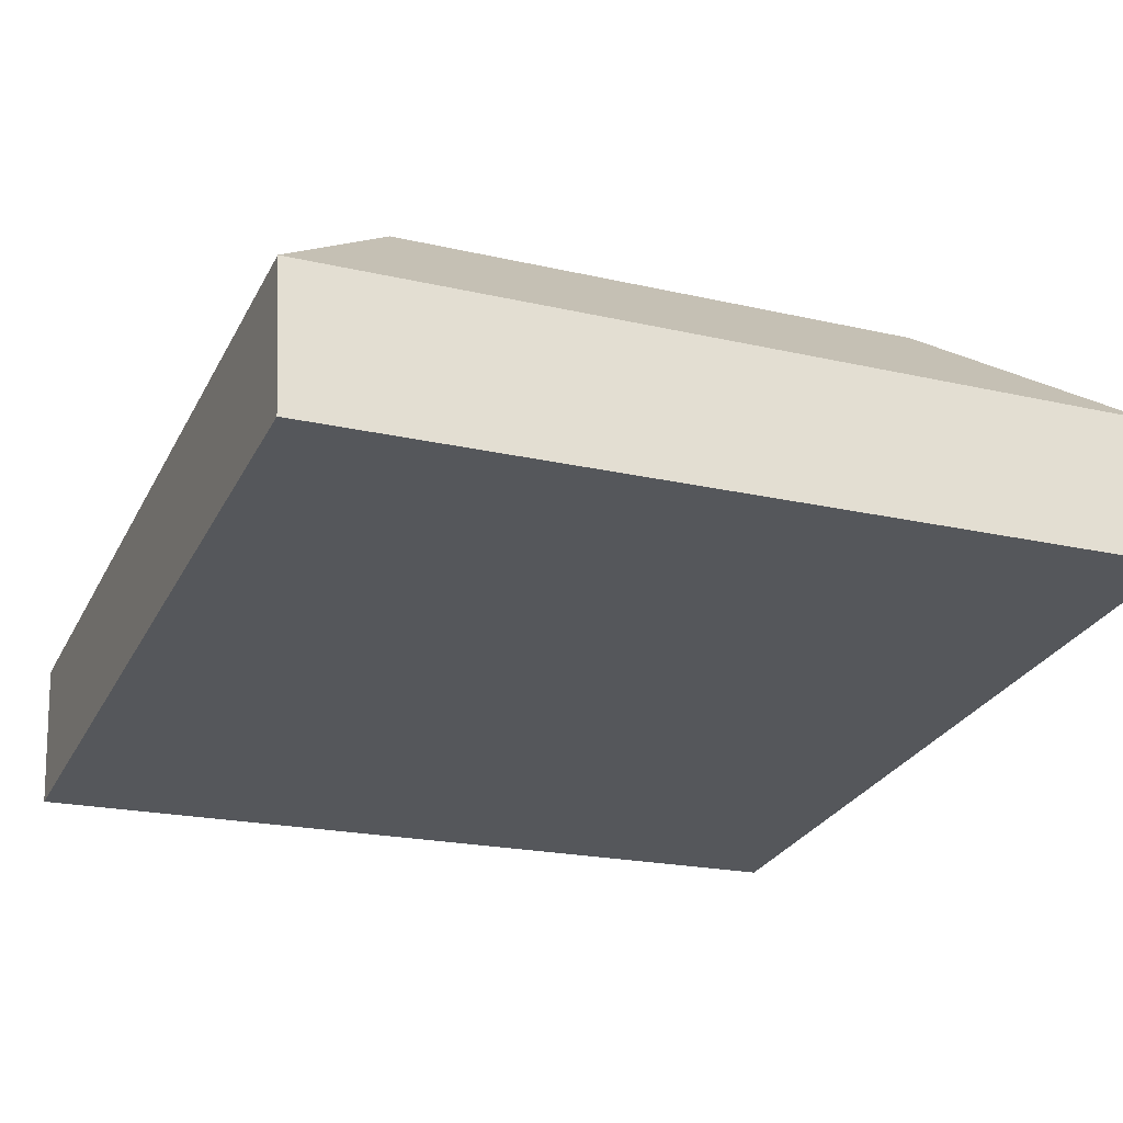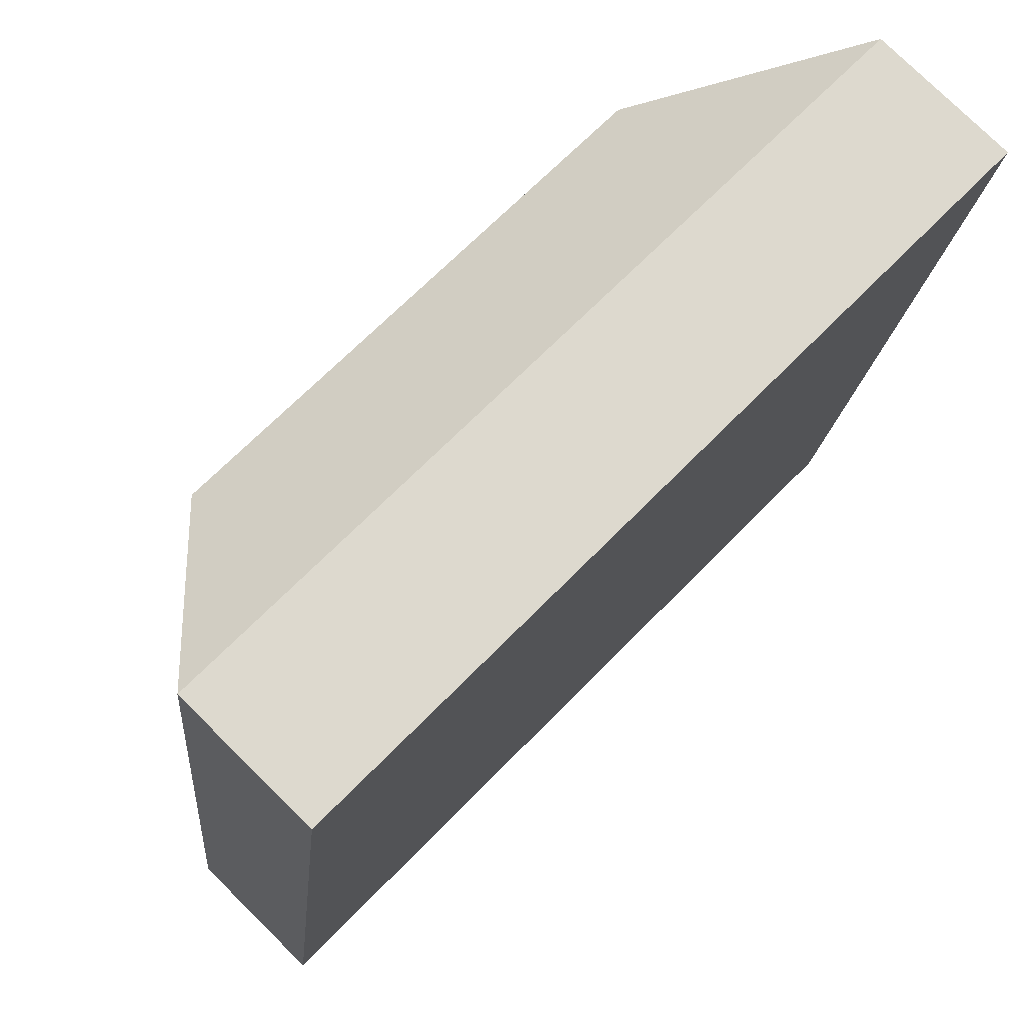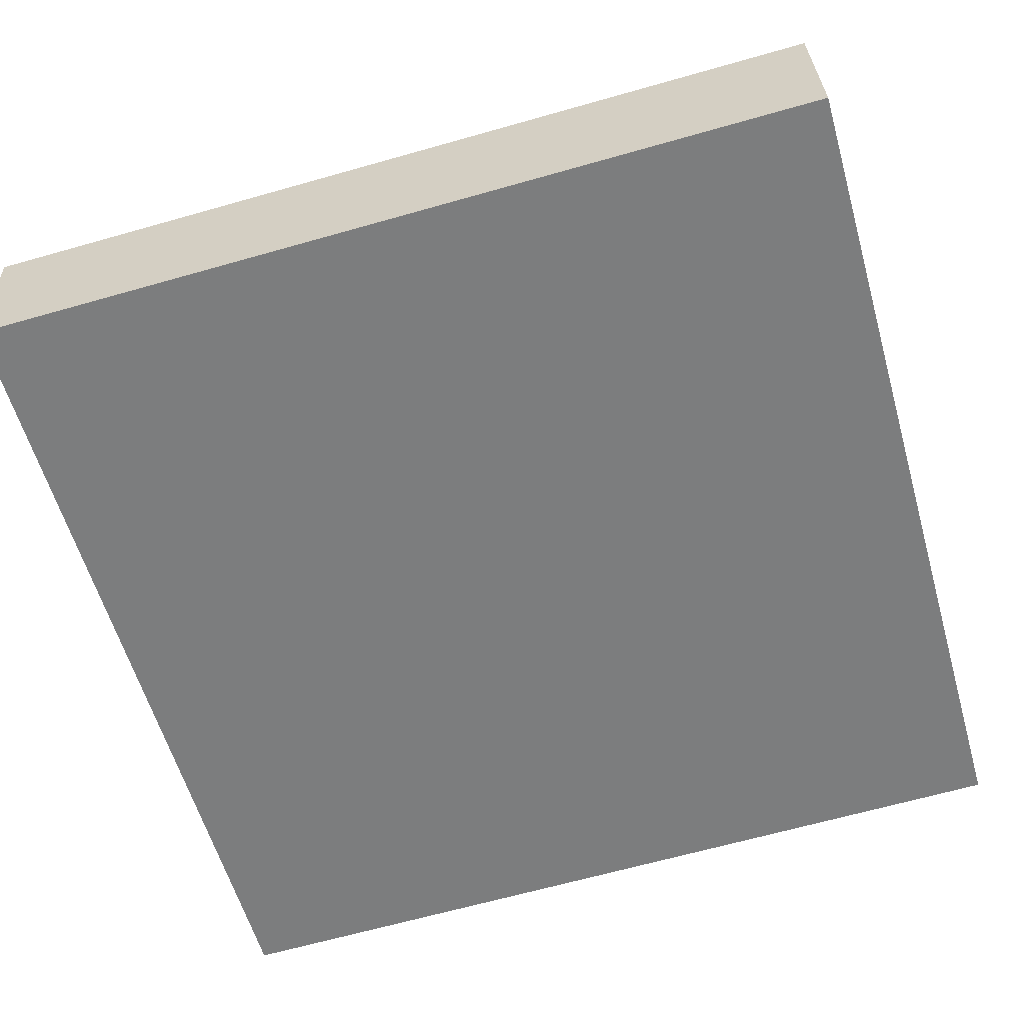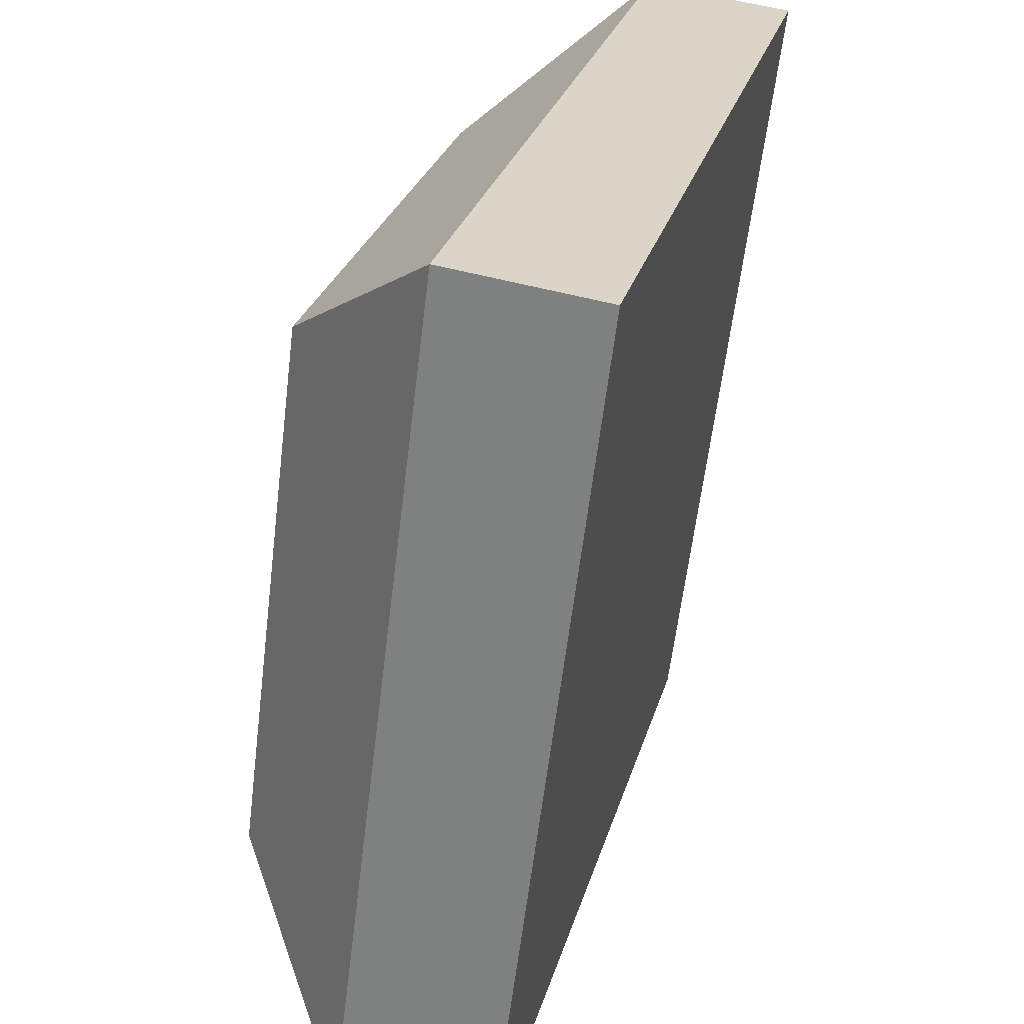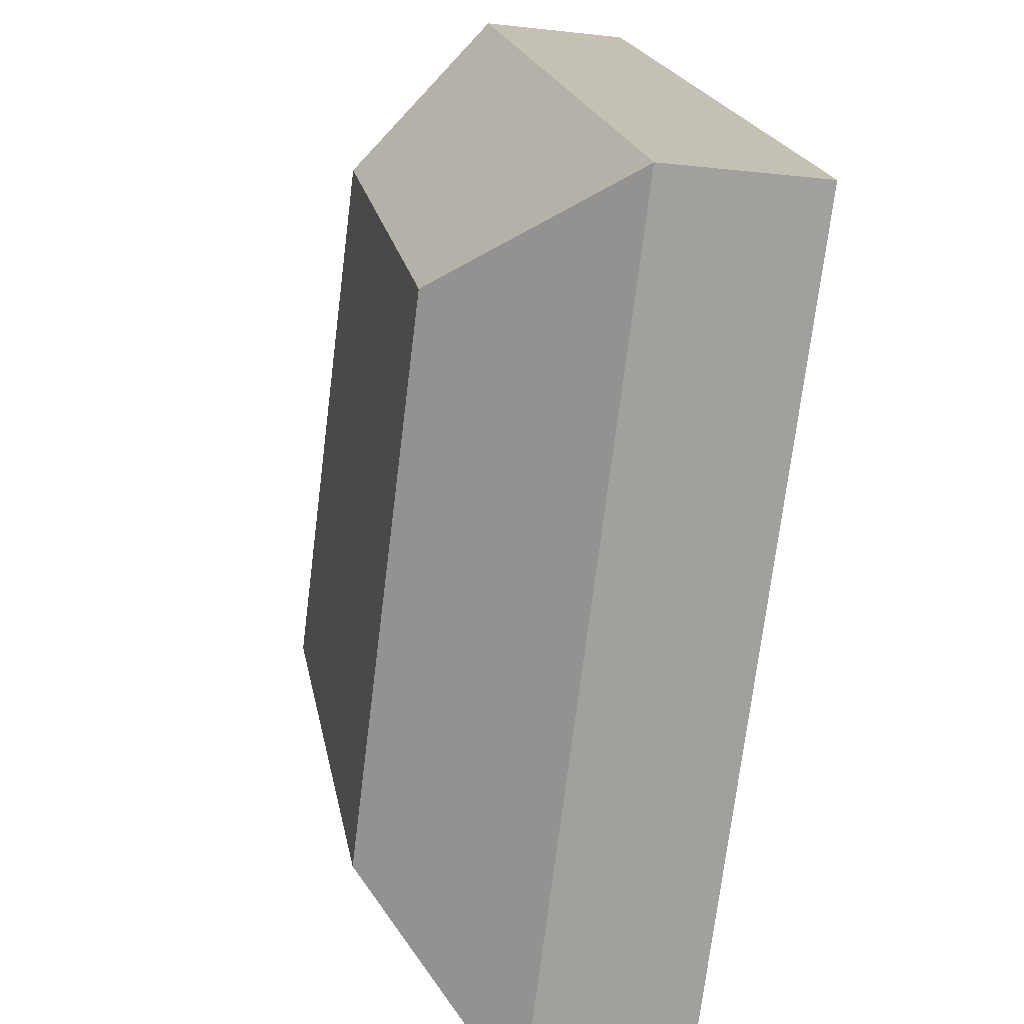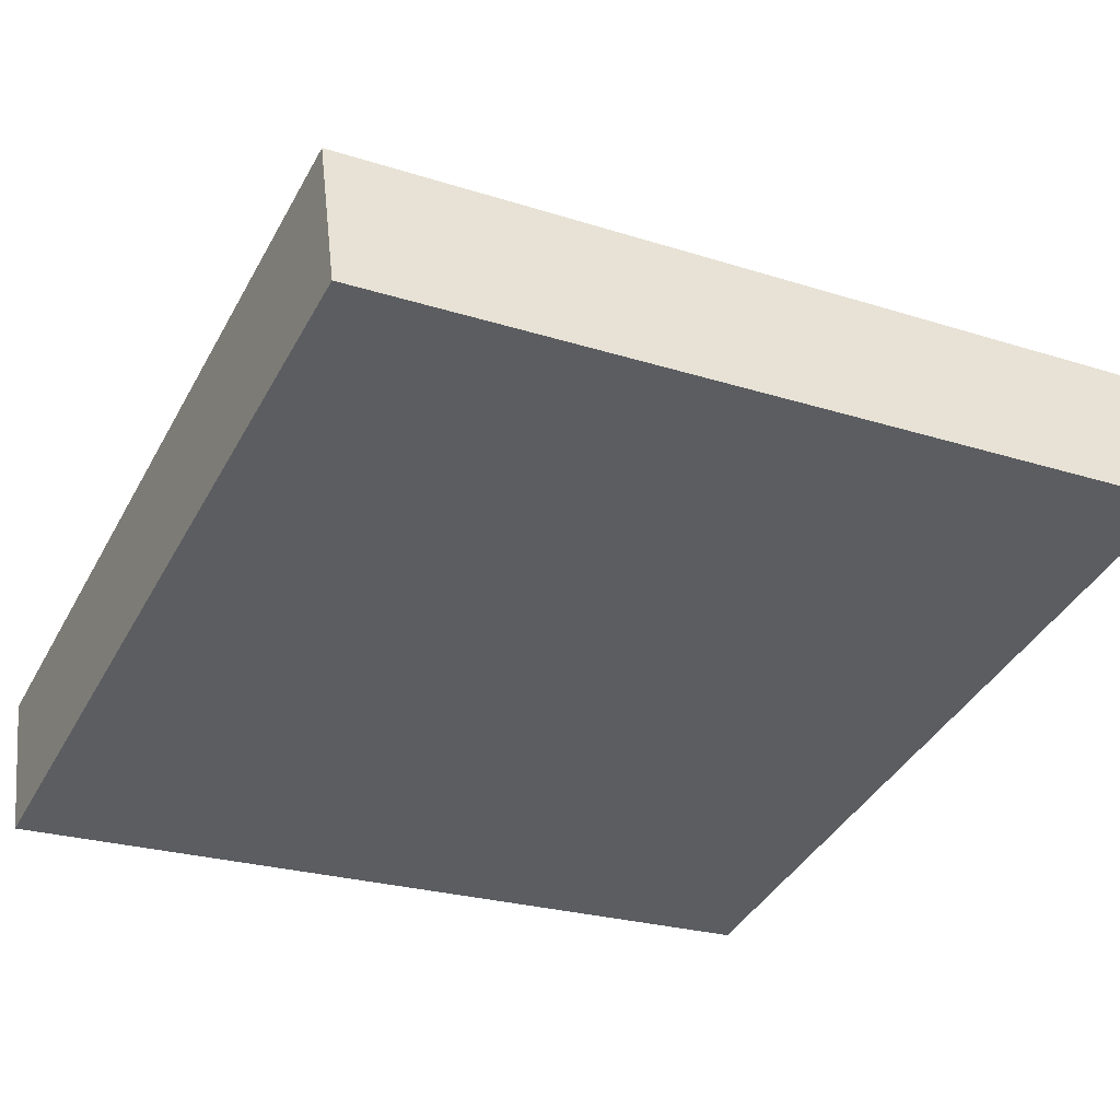
<metadata>
{"format":"obj","ext":"obj","renderer":"f3d","projection":"perspective","resolution":1024,"background":"white","views":[{"elev":-20.4,"azim":157.0,"up":"+Y"},{"elev":67.4,"azim":-45.9,"up":"+Z"},{"elev":-65.7,"azim":15.9,"up":"+Y"},{"elev":27.1,"azim":-75.6,"up":"+Z"},{"elev":18.7,"azim":-99.4,"up":"+Z"},{"elev":-40.6,"azim":63.5,"up":"+Y"}]}
</metadata>
<code>
o mesh51/mesh51-geometry#mesh51-geometry
v -0.1582 0.04353 -0.01791
v -0.1452 0.05801 -0.02916
v -0.1452 0.06382 -0.07547
v -0.09854 0.05801 -0.02916
v -0.09854 0.06382 -0.07547
v -0.1582 0.05257 -0.08995
v -0.08557 0.04353 -0.01791
v -0.1582 0.03067 -0.01953
v -0.08557 0.05257 -0.08995
v -0.08557 0.03067 -0.01953
v -0.1582 0.03971 -0.09156
v -0.08557 0.03971 -0.09156
f 1 2 3
f 1 4 2
f 2 5 3
f 1 3 6
f 7 4 1
f 4 5 2
f 5 6 3
f 6 8 1
f 7 9 4
f 7 1 10
f 4 9 5
f 9 6 5
f 6 11 8
f 10 1 8
f 7 12 9
f 7 10 12
f 10 8 11
f 10 11 12
f 3 2 1
f 2 4 1
f 3 5 2
f 6 3 1
f 1 4 7
f 2 5 4
f 3 6 5
f 1 8 6
f 4 9 7
f 10 1 7
f 5 9 4
f 5 6 9
f 8 11 6
f 8 1 10
f 9 12 7
f 12 10 7
f 9 11 6
f 6 11 9
f 11 8 10
f 12 11 9
f 9 11 12
f 12 11 10

</code>
